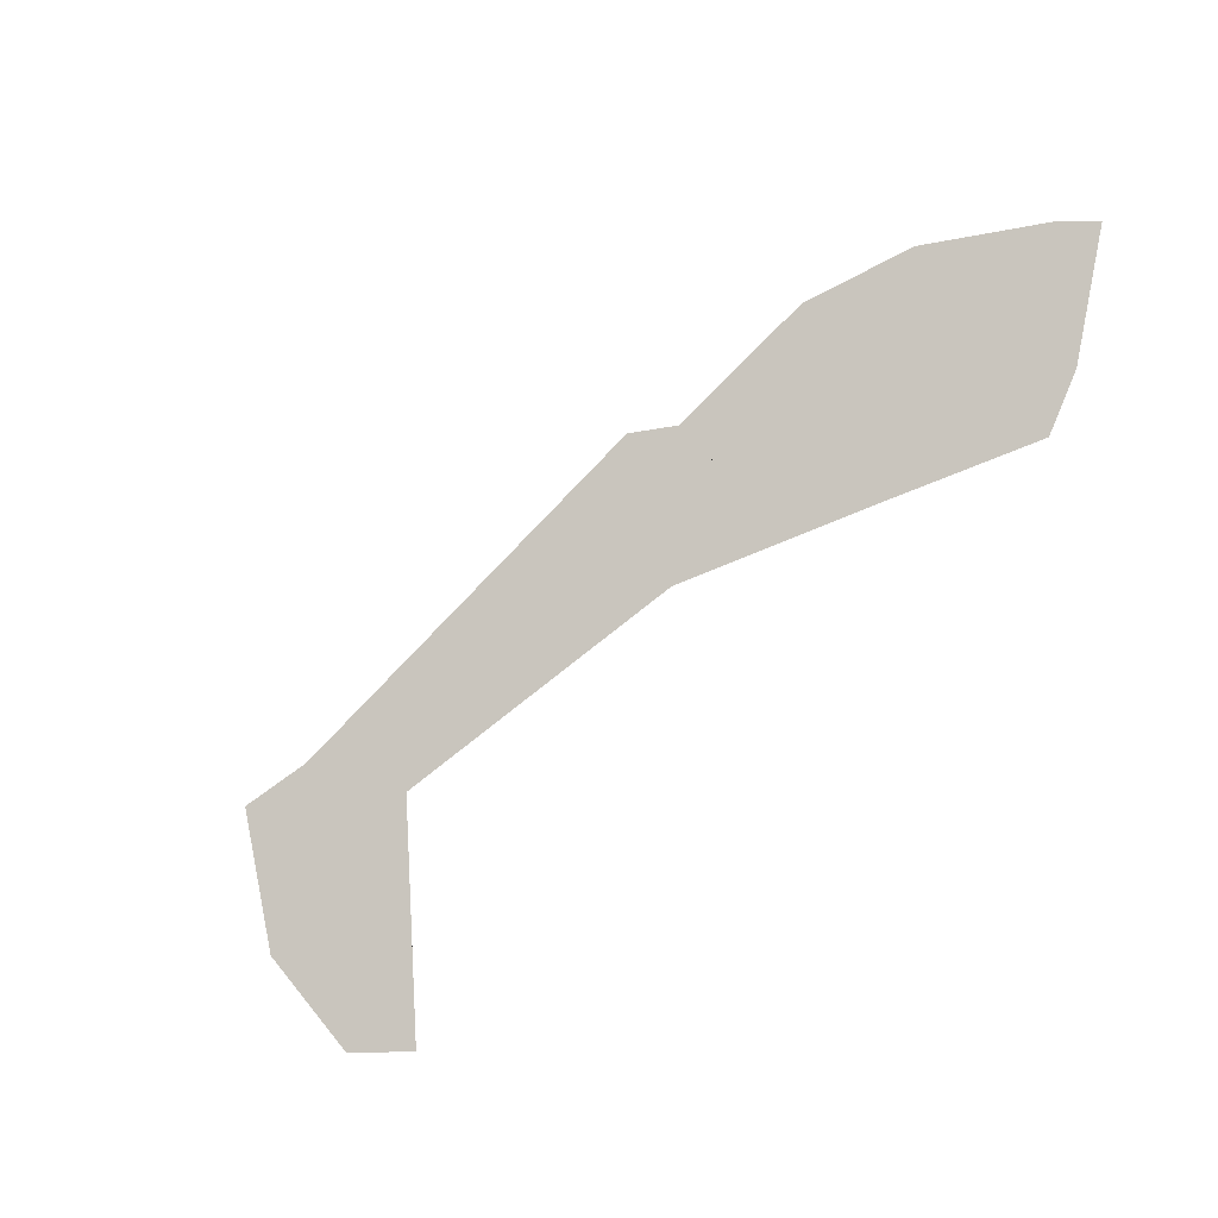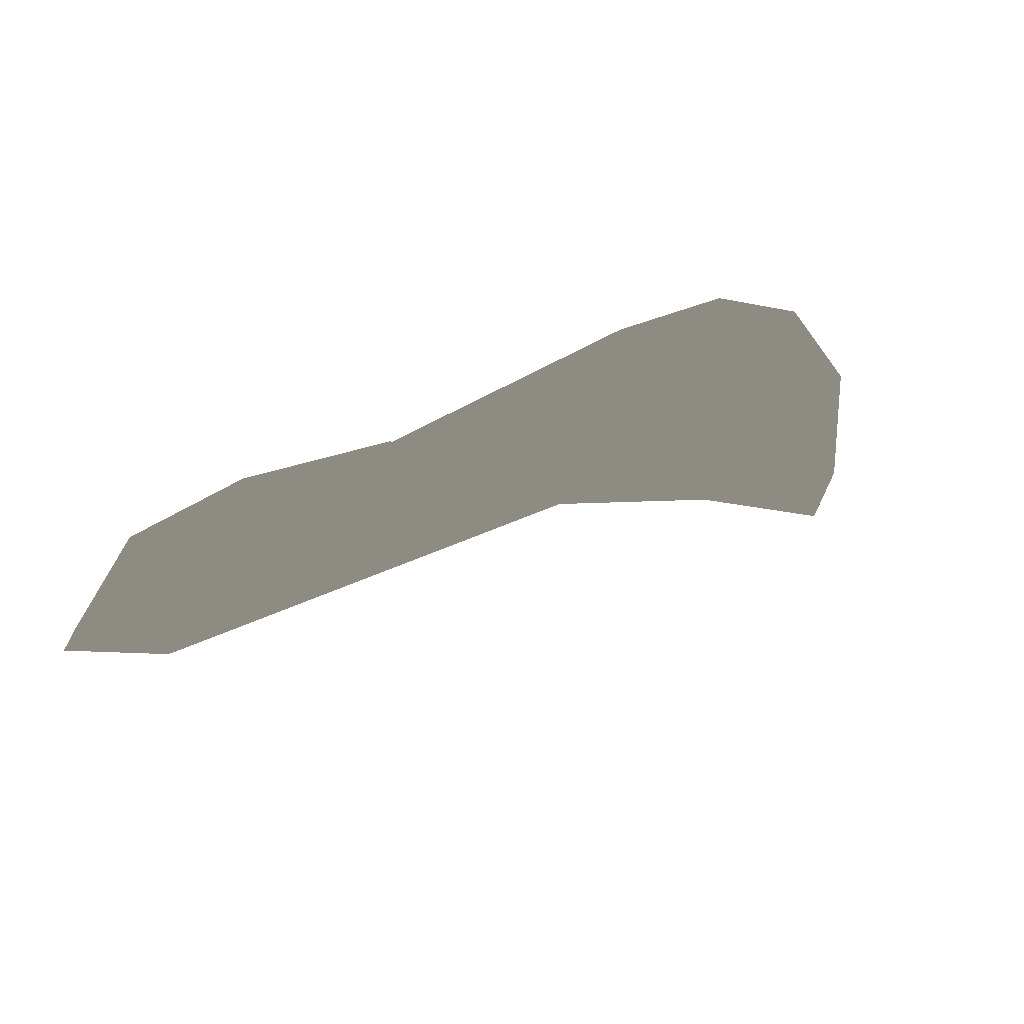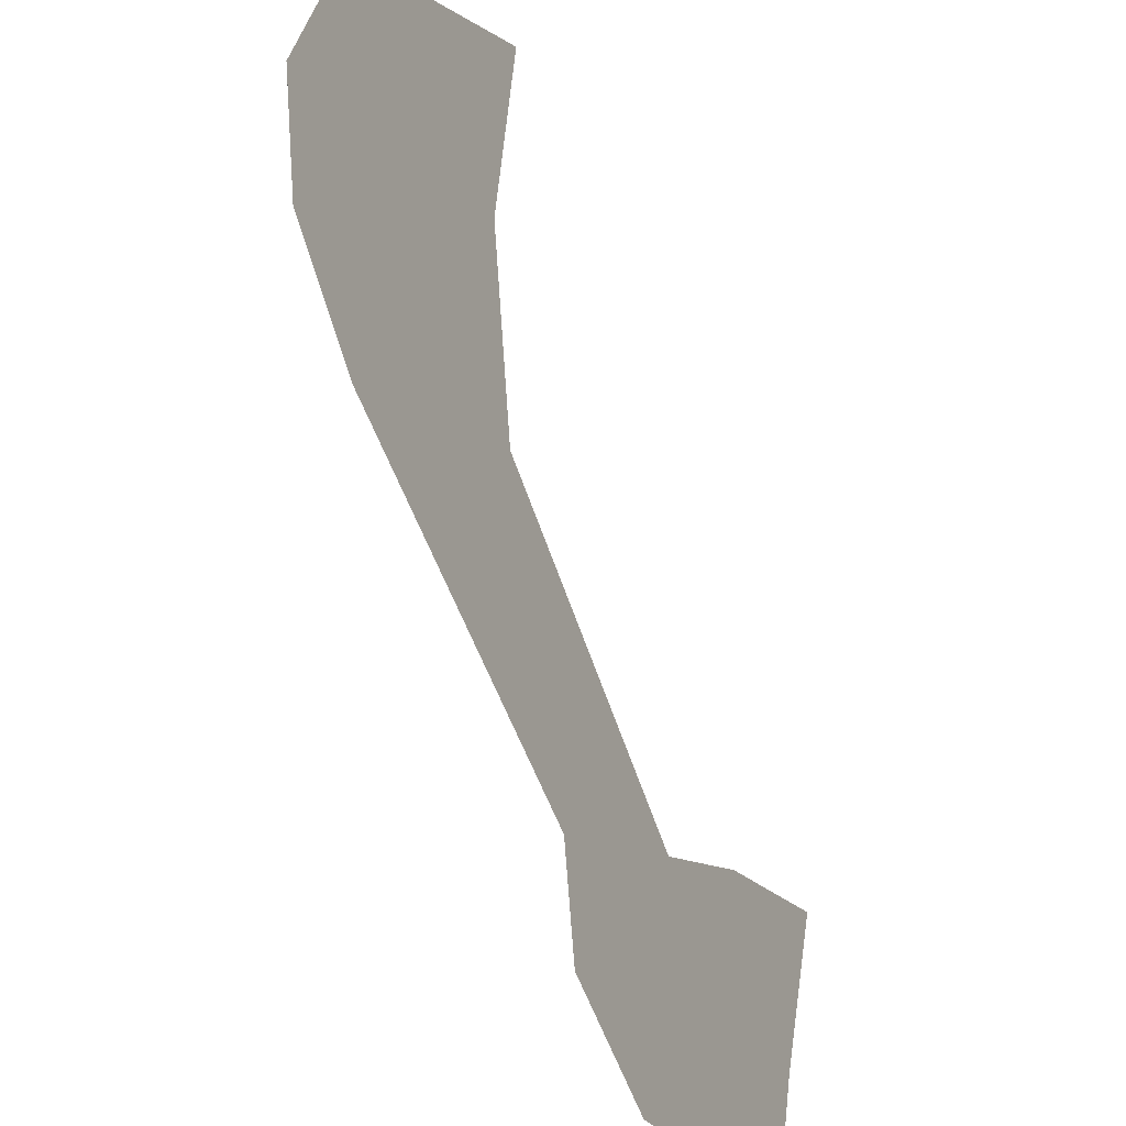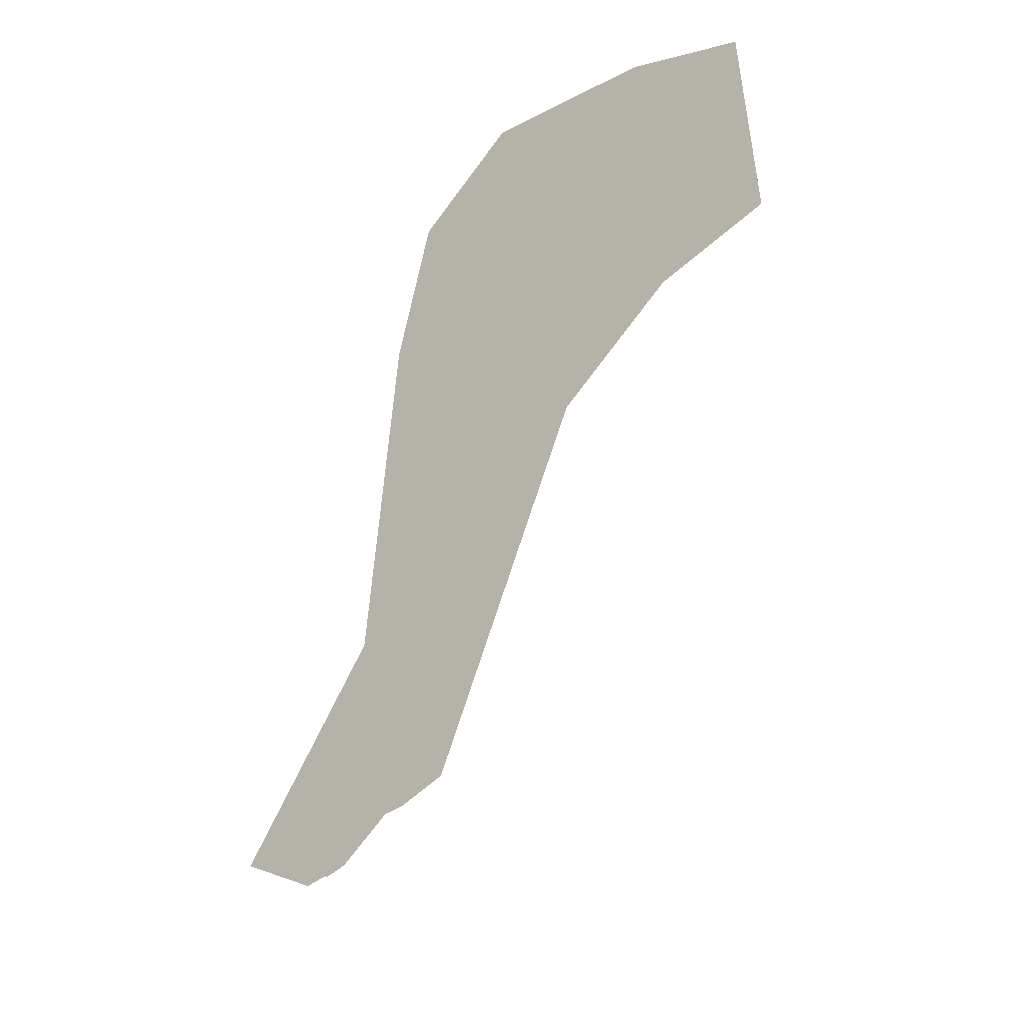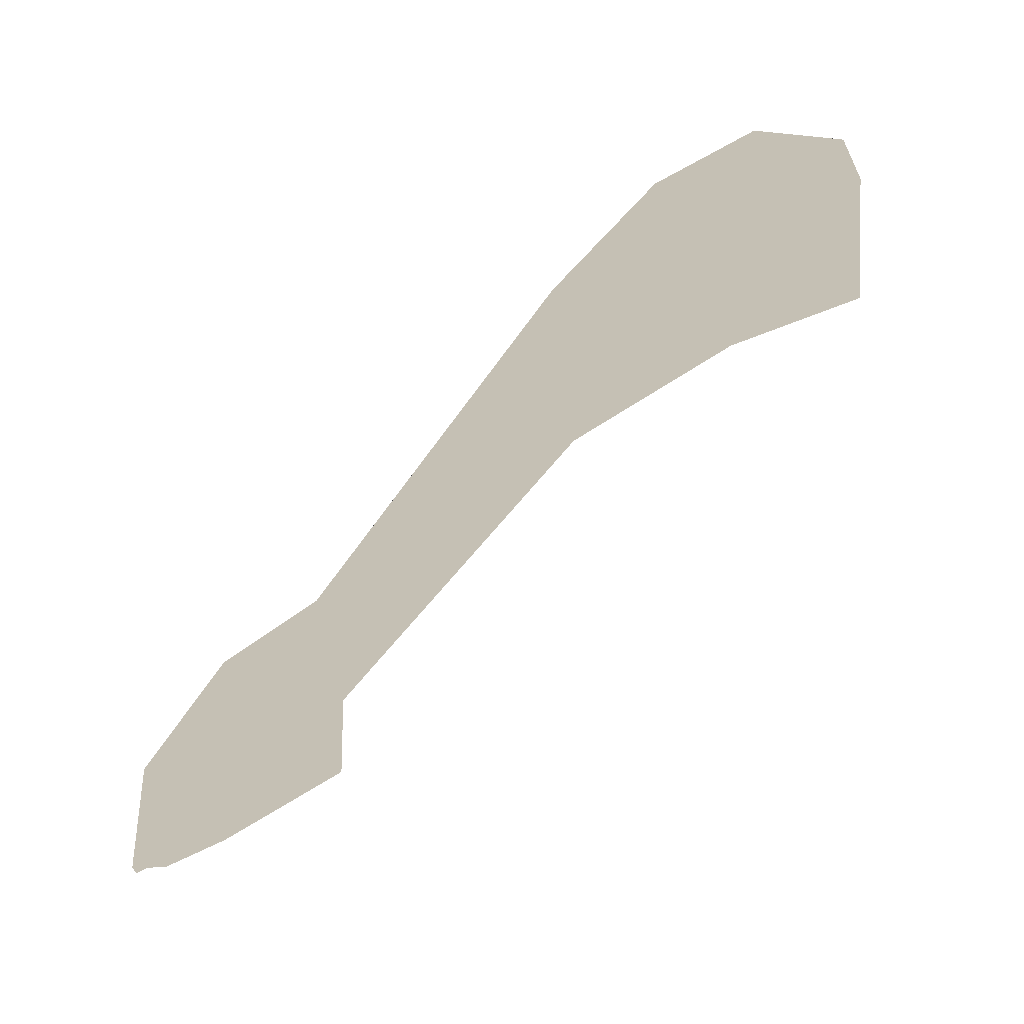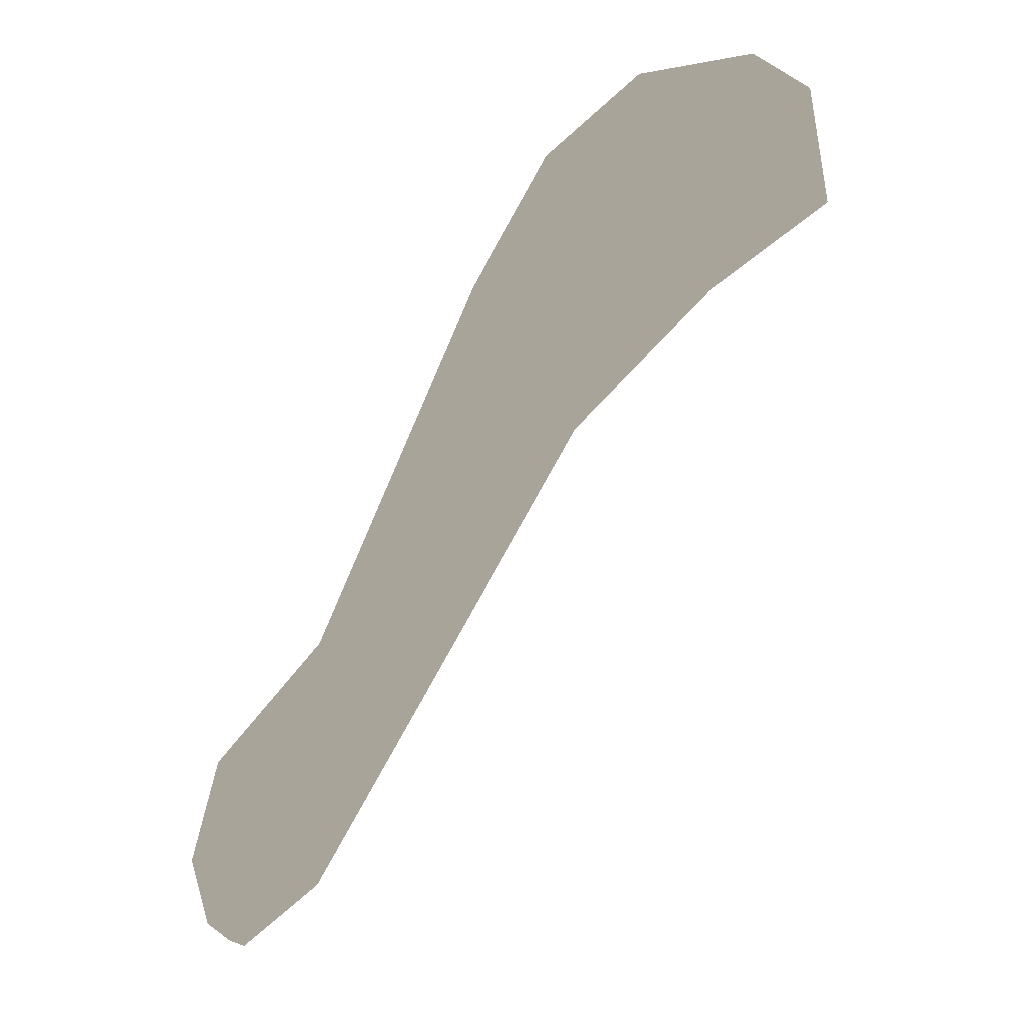
<metadata>
{"format":"obj","ext":"obj","renderer":"f3d","projection":"perspective","resolution":1024,"background":"white","views":[{"elev":29.0,"azim":150.2,"up":"+Z"},{"elev":-62.8,"azim":114.3,"up":"+Z"},{"elev":40.7,"azim":128.1,"up":"+Y"},{"elev":-1.9,"azim":-169.8,"up":"+Z"},{"elev":-35.4,"azim":140.4,"up":"+Z"},{"elev":-41.3,"azim":165.9,"up":"+Z"}]}
</metadata>
<code>
v 0.009351 -0.03636 -0.03854
v 0.01345 -0.02877 -0.01009
v 0.0212 -0.02762 -0.04441
v 0.03062 -0.01855 -0.01636
v 0.04599 -0.06214 -0.02894
v 0.05279 -0.05524 -0.03476
v 0.05412 -0.05384 -0.03265
v 0.05831 -0.05393 -0.04156
v 0.06183 -0.05073 -0.0401
v 0.06237 -0.05694 -0.04884
v 0.06923 -0.05349 -0.04907
v 0.06387 -0.06346 -0.05465
v 0.07416 -0.0624 -0.05675
v 0.06242 -0.07175 -0.05743
v 0.07197 -0.07471 -0.06088
v 0.05703 -0.08128 -0.05578
v 0.06367 -0.08762 -0.05837
v 0.0212 -0.02762 -0.04441
v 0.05528 -0.02224 -0.02649
v 0.04314 -0.04086 -0.05615
v 0.072 -0.03591 -0.04204
v 0.08255 -0.05674 -0.06307
v 0.06638 -0.06783 -0.07809
v 0.09423 -0.1176 -0.1383
v 0.05314 -0.08429 -0.07179
v 0.1008 -0.139 -0.1577
v 0.09342 -0.1482 -0.1542
v 0.1098 -0.1572 -0.1647
v 0.1061 -0.1617 -0.1629
v 0.02996 -0.05726 -0.04987
v 0.117 -0.1316 -0.1766
v 0.1098 -0.1572 -0.1647
v 0.1103 -0.1218 -0.1726
v 0.1008 -0.139 -0.1577
v 0.109 -0.08609 -0.1726
v 0.09423 -0.1176 -0.1383
v 0.1136 -0.07996 -0.1624
v 0.1022 -0.1078 -0.1221
v 0.1136 -0.07996 -0.1624
v 0.1022 -0.1078 -0.1221
v 0.1221 -0.08766 -0.1689
v 0.1114 -0.126 -0.1315
v 0.1222 -0.1219 -0.1689
v 0.1164 -0.1447 -0.1497
v 0.117 -0.1316 -0.1766
v 0.1098 -0.1572 -0.1647
v 0.04599 -0.06214 -0.02894
v 0.05412 -0.05384 -0.03265
v 0.03446 -0.04814 -0.01658
v 0.072 -0.03591 -0.04204
v 0.05528 -0.02224 -0.02649
v 0.01913 -0.03352 -0.01058
v 0.03062 -0.01855 -0.01636
v 0.01345 -0.02877 -0.01009
v 0.117 -0.1316 -0.1766
v 0.1222 -0.1219 -0.1689
v 0.1103 -0.1218 -0.1726
v 0.1221 -0.08766 -0.1689
v 0.109 -0.08609 -0.1726
v 0.1136 -0.07996 -0.1624
v 0.06387 -0.06346 -0.05465
v 0.06242 -0.07175 -0.05743
v 0.06237 -0.05694 -0.04884
v 0.04599 -0.06214 -0.02894
v 0.05703 -0.08128 -0.05578
v 0.04599 -0.06214 -0.02894
v 0.06183 -0.05073 -0.0401
v 0.06923 -0.05349 -0.04907
v 0.08255 -0.05674 -0.06307
v 0.07416 -0.0624 -0.05675
v 0.07197 -0.07471 -0.06088
v 0.1022 -0.1078 -0.1221
v 0.09736 -0.116 -0.1211
v 0.1061 -0.1617 -0.1629
v 0.1098 -0.1572 -0.1647
v 0.06367 -0.08762 -0.05837
v 0.09342 -0.1482 -0.1542
v 0.05314 -0.08429 -0.07179
v 0.05703 -0.08128 -0.05578
v 0.02996 -0.05726 -0.04987
v 0.04599 -0.06214 -0.02894
v 0.03446 -0.04814 -0.01658
v 0.009351 -0.03636 -0.03854
v 0.01913 -0.03352 -0.01058
v 0.01345 -0.02877 -0.01009
v 0.1114 -0.126 -0.1315
v 0.09736 -0.116 -0.1211
v 0.1164 -0.1447 -0.1497
v 0.1098 -0.1572 -0.1647
v 0.05279 -0.05524 -0.03476
v 0.04599 -0.06214 -0.02894
v 0.06237 -0.05694 -0.04884
v 0.05279 -0.05524 -0.03476
v 0.05831 -0.05393 -0.04156
v 0.1022 -0.1078 -0.1221
f 1 2 3
f 2 4 3
f 5 6 7
f 6 8 7
f 7 8 9
f 8 10 9
f 9 10 11
f 10 12 11
f 11 12 13
f 12 14 13
f 13 14 15
f 14 16 15
f 15 16 17
f 4 19 18
f 18 19 20
f 19 21 20
f 21 22 20
f 20 22 23
f 22 24 23
f 23 24 25
f 24 26 25
f 25 26 27
f 26 28 27
f 27 28 29
f 18 20 1
f 1 20 30
f 30 20 25
f 20 23 25
f 31 32 33
f 32 34 33
f 33 34 35
f 34 36 35
f 35 36 37
f 36 38 37
f 39 40 41
f 40 42 41
f 41 42 43
f 42 44 43
f 43 44 45
f 44 46 45
f 47 48 49
f 48 50 49
f 50 51 49
f 49 51 52
f 51 53 52
f 52 53 54
f 55 57 56
f 56 57 58
f 57 59 58
f 58 59 60
f 61 63 62
f 62 63 64
f 65 62 66
f 48 67 50
f 67 68 50
f 50 68 69
f 68 70 69
f 70 71 69
f 69 71 72
f 72 71 73
f 71 74 73
f 73 74 75
f 71 76 74
f 74 76 77
f 77 76 78
f 76 79 78
f 78 79 80
f 79 81 80
f 81 82 80
f 80 82 83
f 82 84 83
f 83 84 85
f 40 87 86
f 86 87 88
f 87 89 88
f 90 91 92
f 93 63 94
f 22 95 24

</code>
